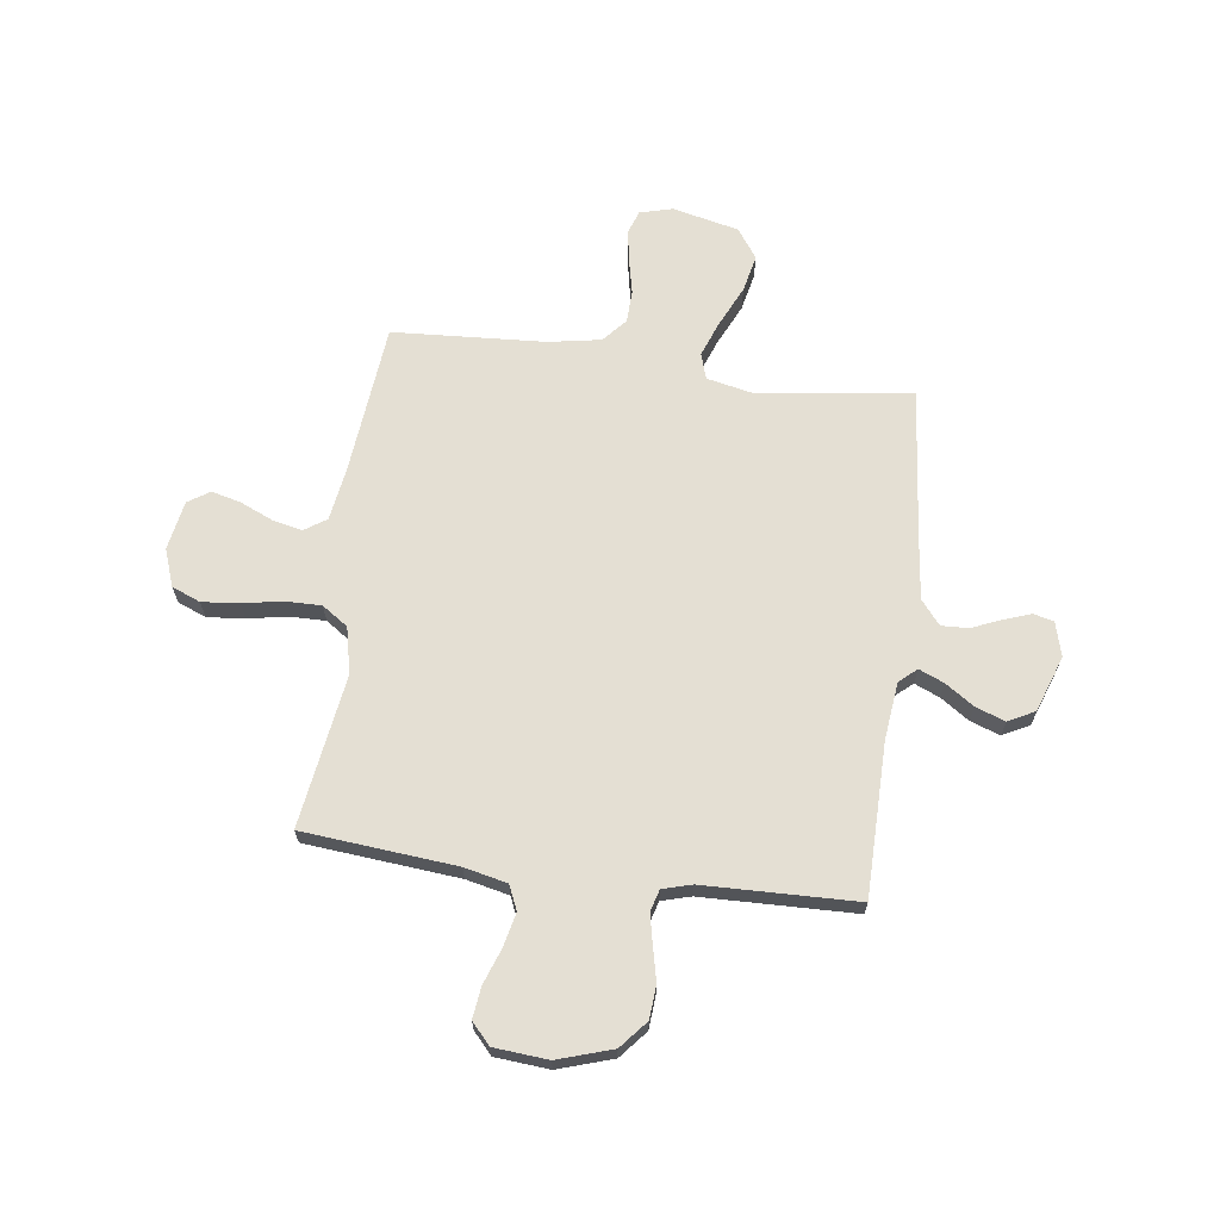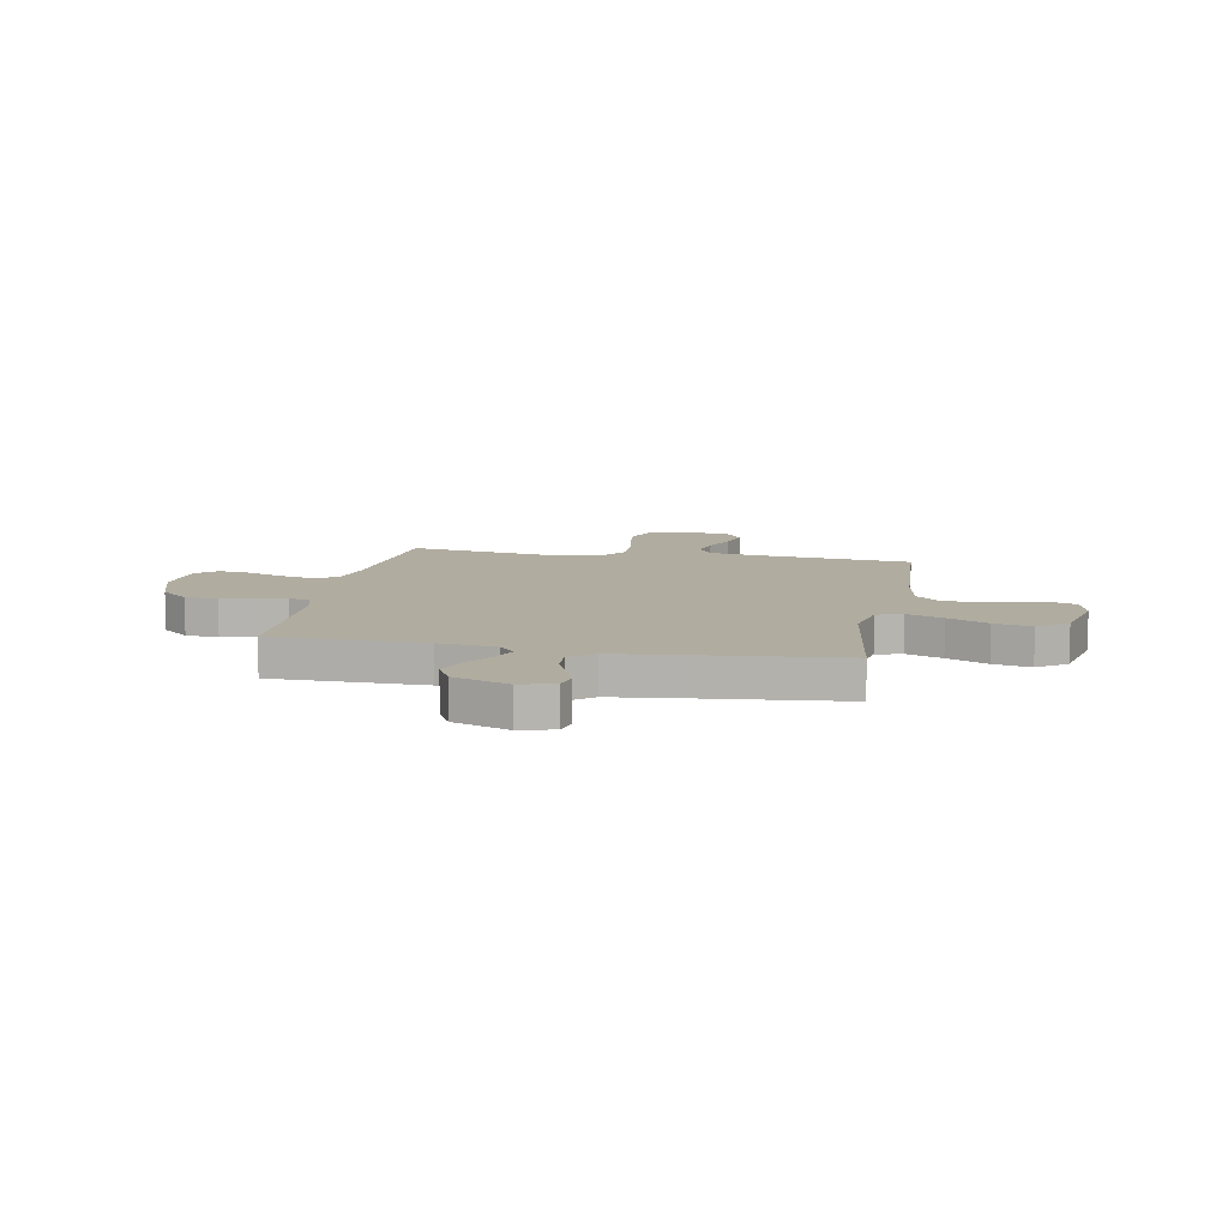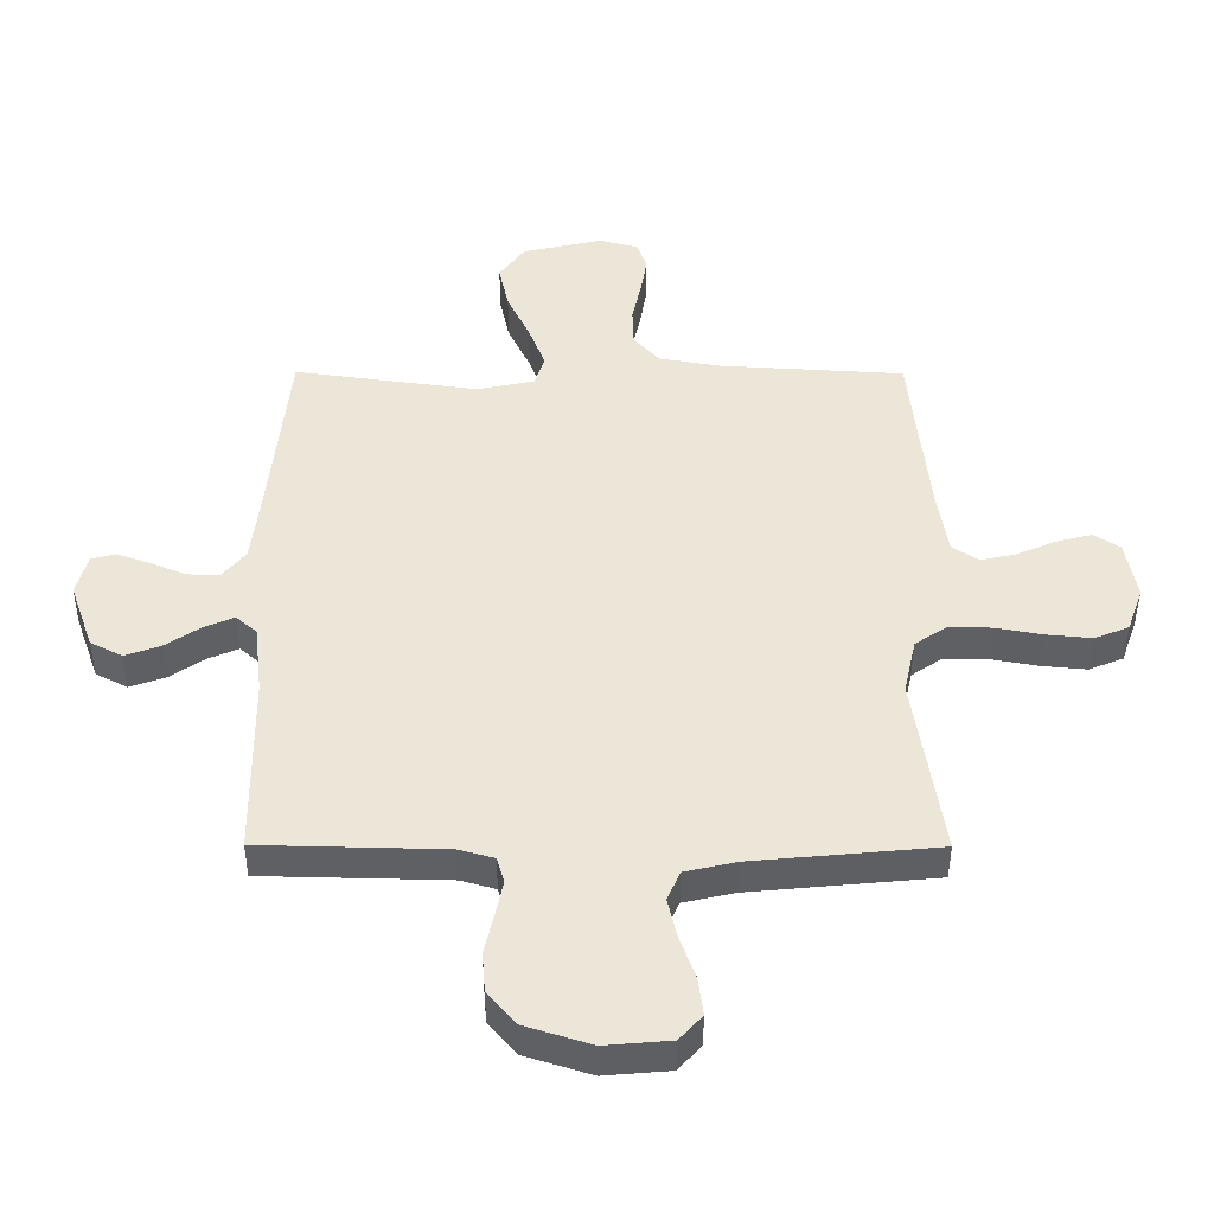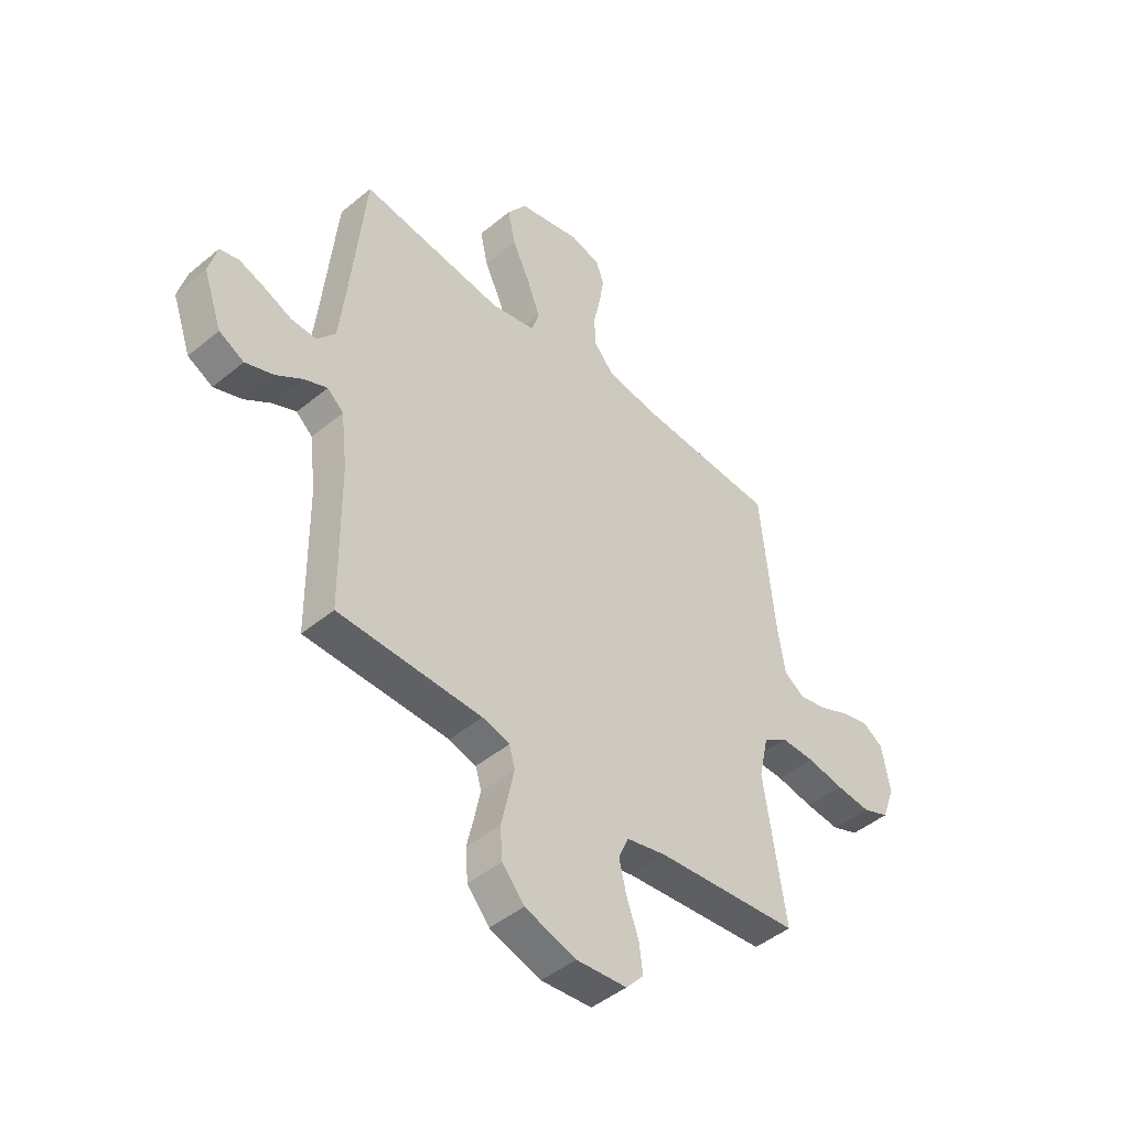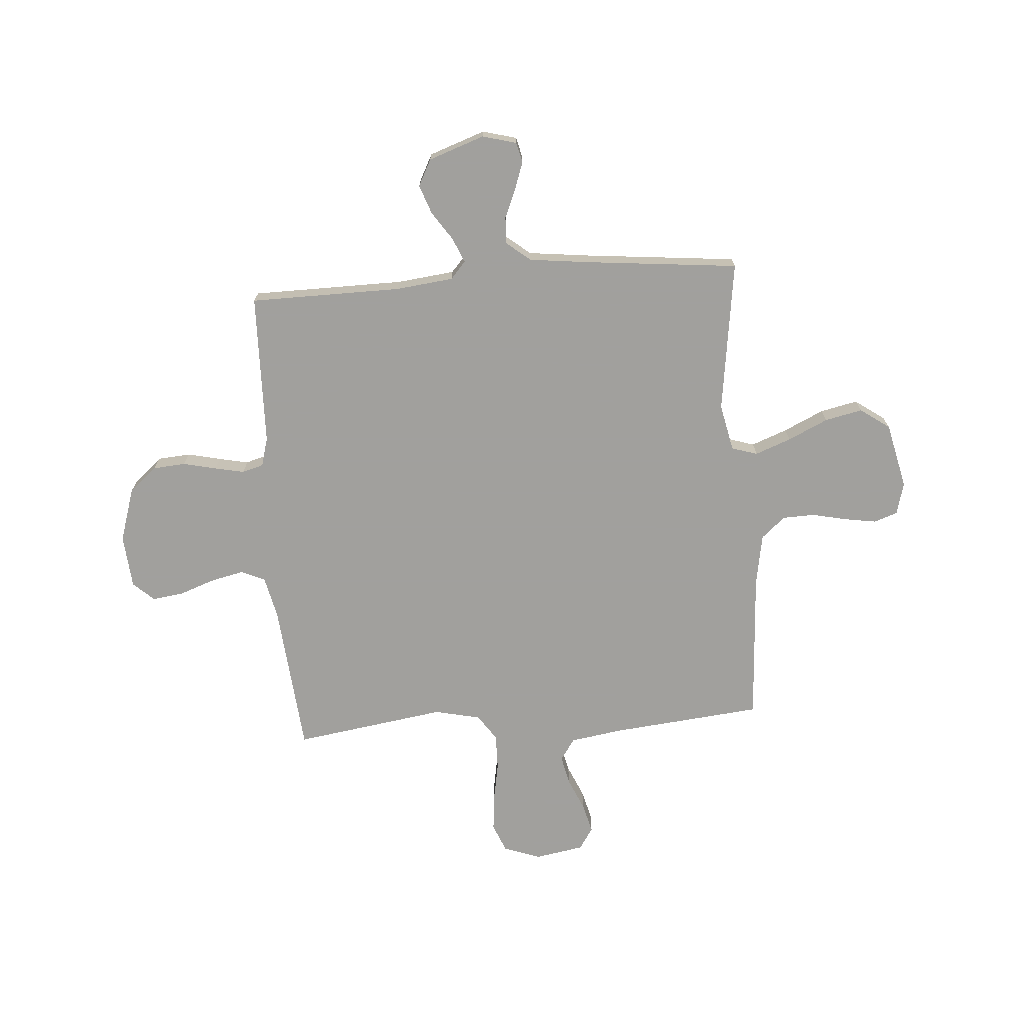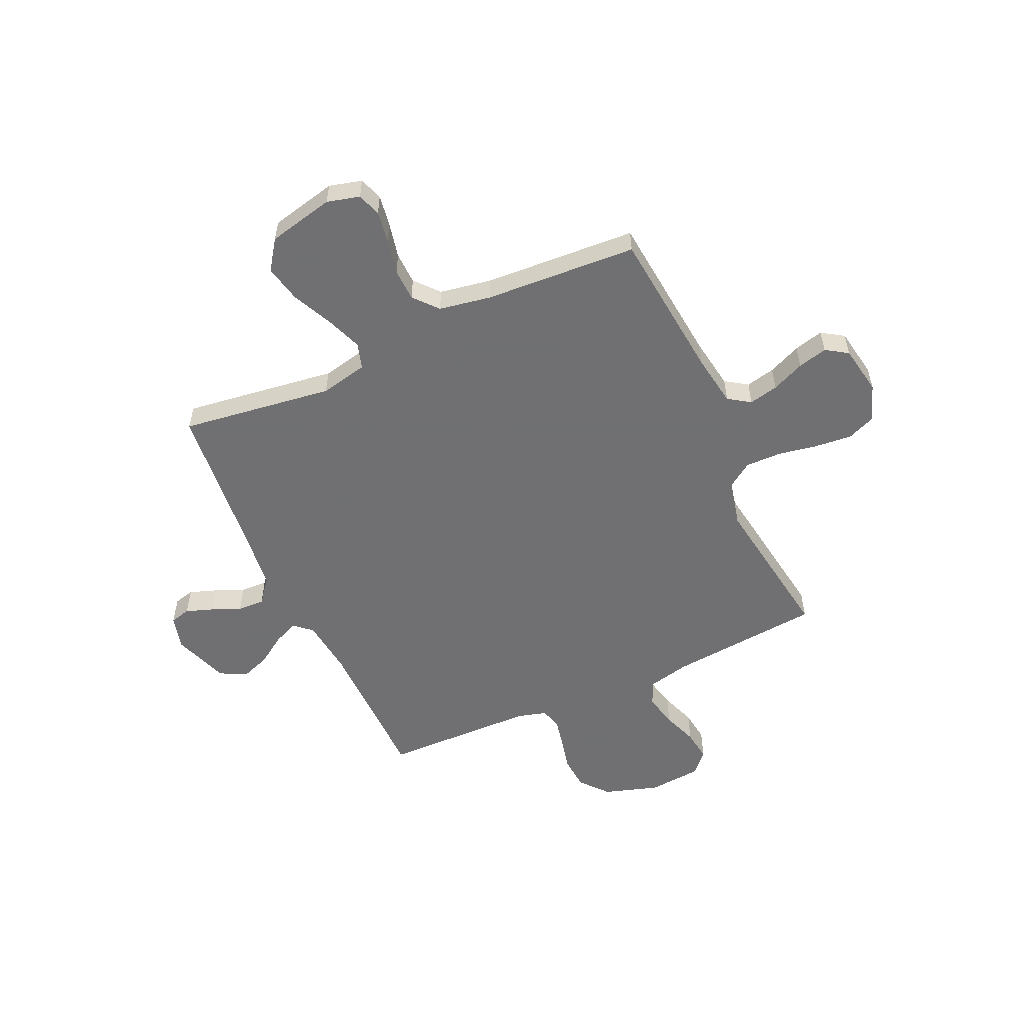
<metadata>
{"format":"obj","ext":"obj","renderer":"f3d","projection":"perspective","resolution":1024,"background":"white","views":[{"elev":66.5,"azim":-172.5,"up":"+Y"},{"elev":10.0,"azim":-79.4,"up":"+Y"},{"elev":-43.7,"azim":-0.2,"up":"+Z"},{"elev":-45.8,"azim":-46.5,"up":"+Z"},{"elev":-71.7,"azim":-85.8,"up":"+Y"},{"elev":-55.0,"azim":24.5,"up":"+Y"}]}
</metadata>
<code>
v 0.5 0.07 -0.5
v 0.2 0.07 -0.528
v 0.116 0.07 -0.547
v 0.095 0.07 -0.595
v 0.11 0.07 -0.661
v 0.135 0.07 -0.73
v 0.143 0.07 -0.792
v 0.106 0.07 -0.833
v 0 0.07 -0.842
v -0.107 0.07 -0.808
v -0.153 0.07 -0.754
v -0.158 0.07 -0.689
v -0.143 0.07 -0.623
v -0.131 0.07 -0.565
v -0.143 0.07 -0.523
v -0.2 0.07 -0.507
v -0.5 0.07 -0.5
v -0.503 0.07 -0.2
v -0.516 0.07 -0.087
v -0.55 0.07 -0.057
v -0.599 0.07 -0.078
v -0.655 0.07 -0.116
v -0.713 0.07 -0.137
v -0.765 0.07 -0.11
v -0.804 0.07 0
v -0.786 0.07 0.067
v -0.746 0.07 0.077
v -0.692 0.07 0.058
v -0.635 0.07 0.034
v -0.582 0.07 0.032
v -0.544 0.07 0.079
v -0.53 0.07 0.2
v -0.5 0.07 0.5
v -0.2 0.07 0.459
v -0.107 0.07 0.479
v -0.091 0.07 0.53
v -0.118 0.07 0.601
v -0.155 0.07 0.68
v -0.171 0.07 0.754
v -0.13 0.07 0.812
v 0 0.07 0.842
v 0.064 0.07 0.825
v 0.08 0.07 0.779
v 0.07 0.07 0.716
v 0.055 0.07 0.647
v 0.057 0.07 0.583
v 0.098 0.07 0.536
v 0.2 0.07 0.518
v 0.5 0.07 0.5
v 0.53 0.07 0.2
v 0.546 0.07 0.098
v 0.589 0.07 0.069
v 0.647 0.07 0.082
v 0.711 0.07 0.11
v 0.769 0.07 0.125
v 0.812 0.07 0.097
v 0.829 0.07 0
v 0.803 0.07 -0.073
v 0.747 0.07 -0.096
v 0.674 0.07 -0.089
v 0.597 0.07 -0.075
v 0.526 0.07 -0.074
v 0.475 0.07 -0.109
v 0.455 0.07 -0.2
v 0.5 0 -0.5
v 0.2 0 -0.528
v 0.116 0 -0.547
v 0.095 0 -0.595
v 0.11 0 -0.661
v 0.135 0 -0.73
v 0.143 0 -0.792
v 0.106 0 -0.833
v 0 0 -0.842
v -0.107 0 -0.808
v -0.153 0 -0.754
v -0.158 0 -0.689
v -0.143 0 -0.623
v -0.131 0 -0.565
v -0.143 0 -0.523
v -0.2 0 -0.507
v -0.5 0 -0.5
v -0.503 0 -0.2
v -0.516 0 -0.087
v -0.55 0 -0.057
v -0.599 0 -0.078
v -0.655 0 -0.116
v -0.713 0 -0.137
v -0.765 0 -0.11
v -0.804 0 0
v -0.786 0 0.067
v -0.746 0 0.077
v -0.692 0 0.058
v -0.635 0 0.034
v -0.582 0 0.032
v -0.544 0 0.079
v -0.53 0 0.2
v -0.5 0 0.5
v -0.2 0 0.459
v -0.107 0 0.479
v -0.091 0 0.53
v -0.118 0 0.601
v -0.155 0 0.68
v -0.171 0 0.754
v -0.13 0 0.812
v 0 0 0.842
v 0.064 0 0.825
v 0.08 0 0.779
v 0.07 0 0.716
v 0.055 0 0.647
v 0.057 0 0.583
v 0.098 0 0.536
v 0.2 0 0.518
v 0.5 0 0.5
v 0.53 0 0.2
v 0.546 0 0.098
v 0.589 0 0.069
v 0.647 0 0.082
v 0.711 0 0.11
v 0.769 0 0.125
v 0.812 0 0.097
v 0.829 0 0
v 0.803 0 -0.073
v 0.747 0 -0.096
v 0.674 0 -0.089
v 0.597 0 -0.075
v 0.526 0 -0.074
v 0.475 0 -0.109
v 0.455 0 -0.2
f 58 59 60 61
f 58 61 62
f 57 58 62
f 56 57 62
f 53 54 55 56
f 52 53 56 62
f 51 52 62 63
f 48 49 50
f 47 48 50 51
f 42 43 44 45
f 40 41 42 45
f 40 45 46
f 37 38 39 40
f 36 37 40 46
f 35 36 46 47
f 32 33 34
f 31 32 34 35
f 30 31 35 47
f 26 27 28 29
f 24 25 26 29
f 24 29 30
f 21 22 23 24
f 20 21 24 30
f 19 20 30 47
f 16 17 18
f 15 16 18 19
f 10 11 12 13
f 10 13 14
f 9 10 14
f 8 9 14 15
f 5 6 7 8
f 4 5 8 15
f 64 1 2
f 63 64 2 3
f 47 51 63 3
f 15 19 47
f 3 4 15 47
f 125 124 123 122
f 126 125 122
f 126 122 121
f 126 121 120
f 120 119 118 117
f 126 120 117 116
f 127 126 116 115
f 114 113 112
f 115 114 112 111
f 109 108 107 106
f 109 106 105 104
f 110 109 104
f 104 103 102 101
f 110 104 101 100
f 111 110 100 99
f 98 97 96
f 99 98 96 95
f 111 99 95 94
f 93 92 91 90
f 93 90 89 88
f 94 93 88
f 88 87 86 85
f 94 88 85 84
f 111 94 84 83
f 82 81 80
f 83 82 80 79
f 77 76 75 74
f 78 77 74
f 78 74 73
f 79 78 73 72
f 72 71 70 69
f 79 72 69 68
f 66 65 128
f 67 66 128 127
f 67 127 115 111
f 111 83 79
f 111 79 68 67
f 1 65 66 2
f 2 66 67 3
f 3 67 68 4
f 4 68 69 5
f 5 69 70 6
f 6 70 71 7
f 7 71 72 8
f 8 72 73 9
f 9 73 74 10
f 10 74 75 11
f 11 75 76 12
f 12 76 77 13
f 13 77 78 14
f 14 78 79 15
f 15 79 80 16
f 16 80 81 17
f 17 81 82 18
f 18 82 83 19
f 19 83 84 20
f 20 84 85 21
f 21 85 86 22
f 22 86 87 23
f 23 87 88 24
f 24 88 89 25
f 25 89 90 26
f 26 90 91 27
f 27 91 92 28
f 28 92 93 29
f 29 93 94 30
f 30 94 95 31
f 31 95 96 32
f 32 96 97 33
f 33 97 98 34
f 34 98 99 35
f 35 99 100 36
f 36 100 101 37
f 37 101 102 38
f 38 102 103 39
f 39 103 104 40
f 40 104 105 41
f 41 105 106 42
f 42 106 107 43
f 43 107 108 44
f 44 108 109 45
f 45 109 110 46
f 46 110 111 47
f 47 111 112 48
f 48 112 113 49
f 49 113 114 50
f 50 114 115 51
f 51 115 116 52
f 52 116 117 53
f 53 117 118 54
f 54 118 119 55
f 55 119 120 56
f 56 120 121 57
f 57 121 122 58
f 58 122 123 59
f 59 123 124 60
f 60 124 125 61
f 61 125 126 62
f 62 126 127 63
f 63 127 128 64
f 64 128 65 1

</code>
